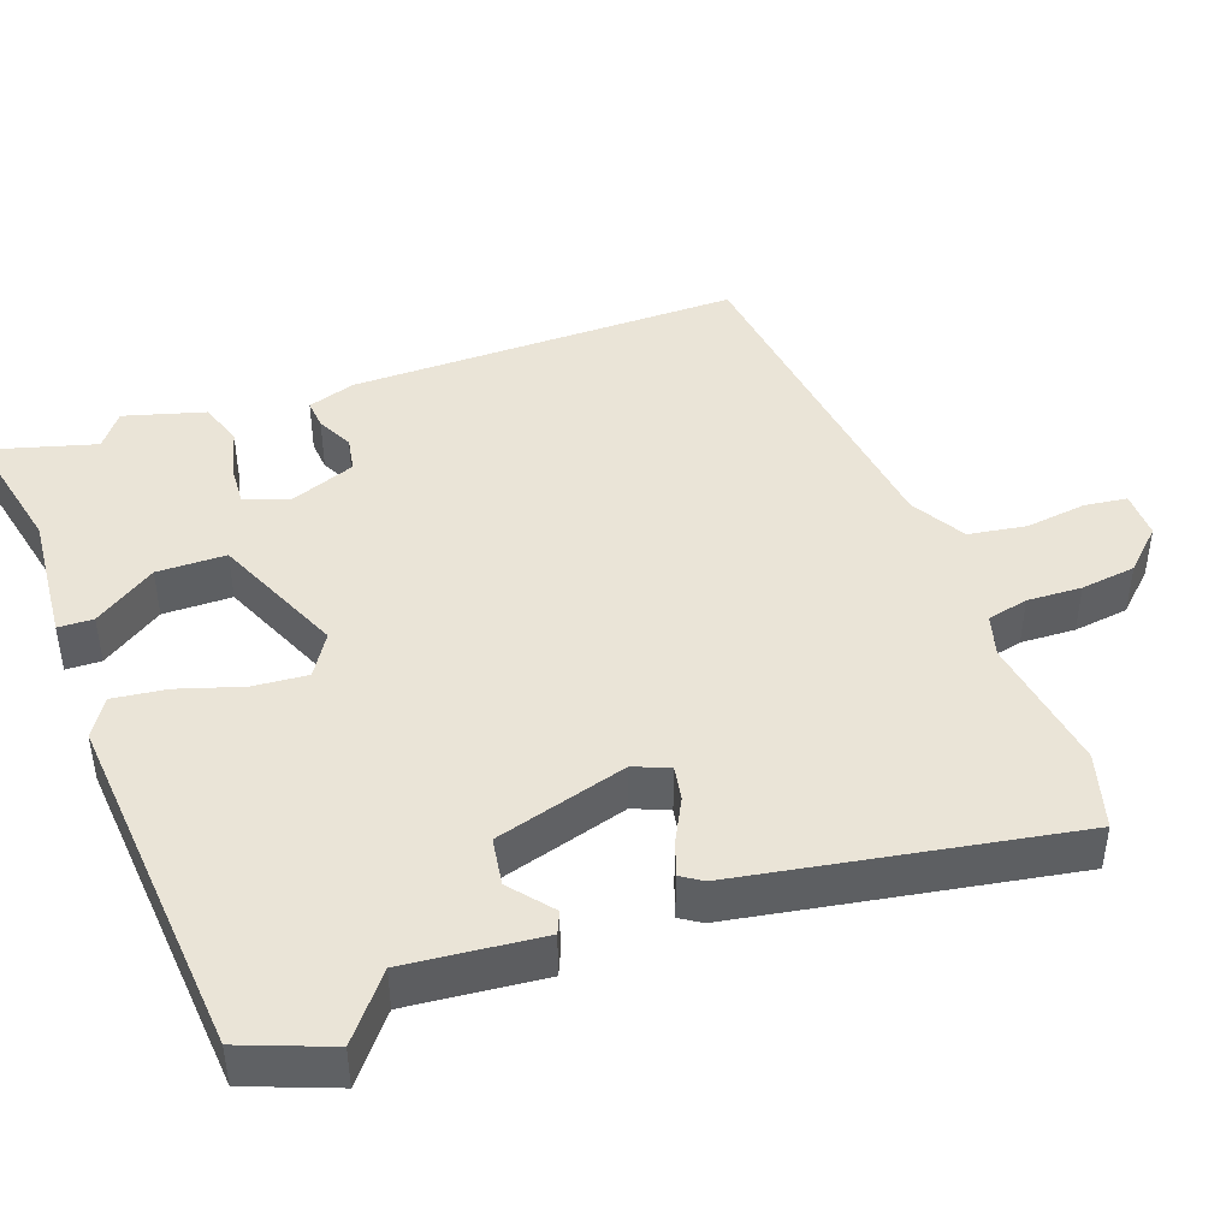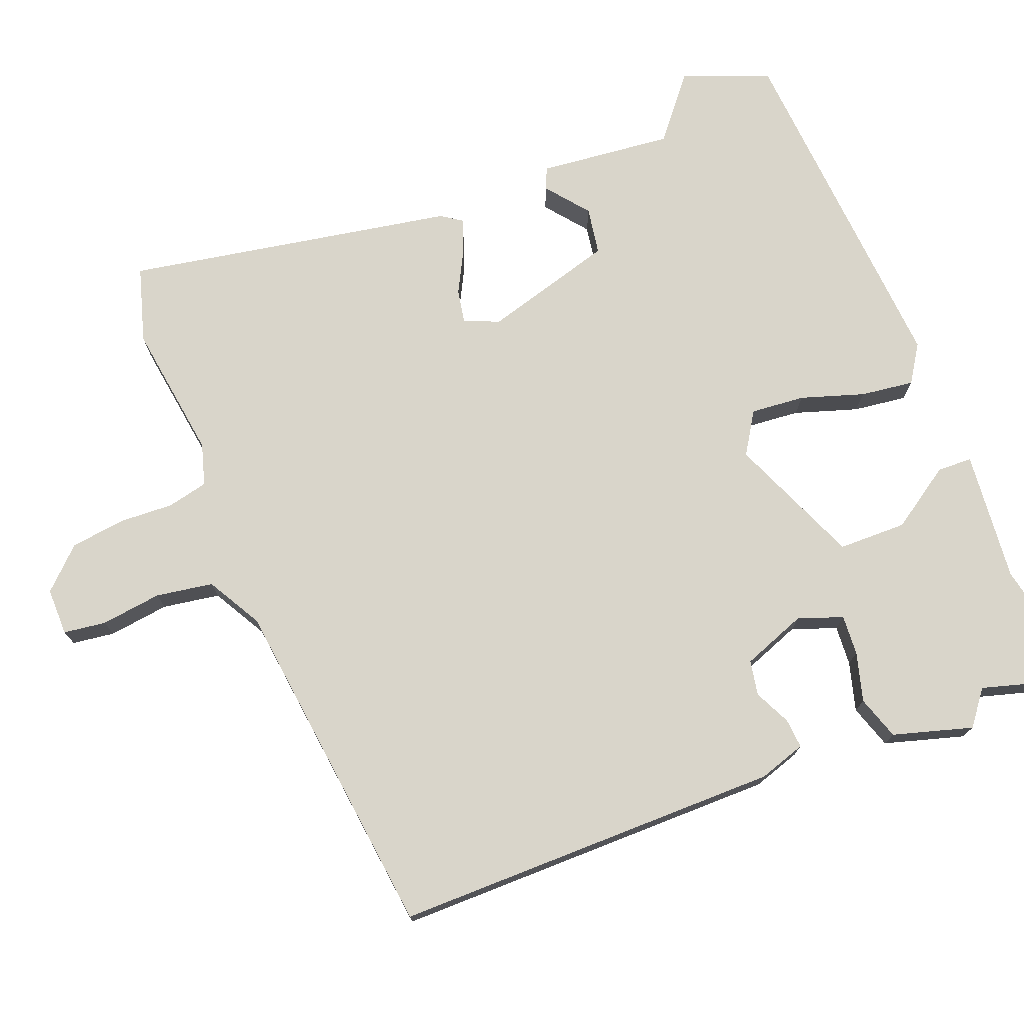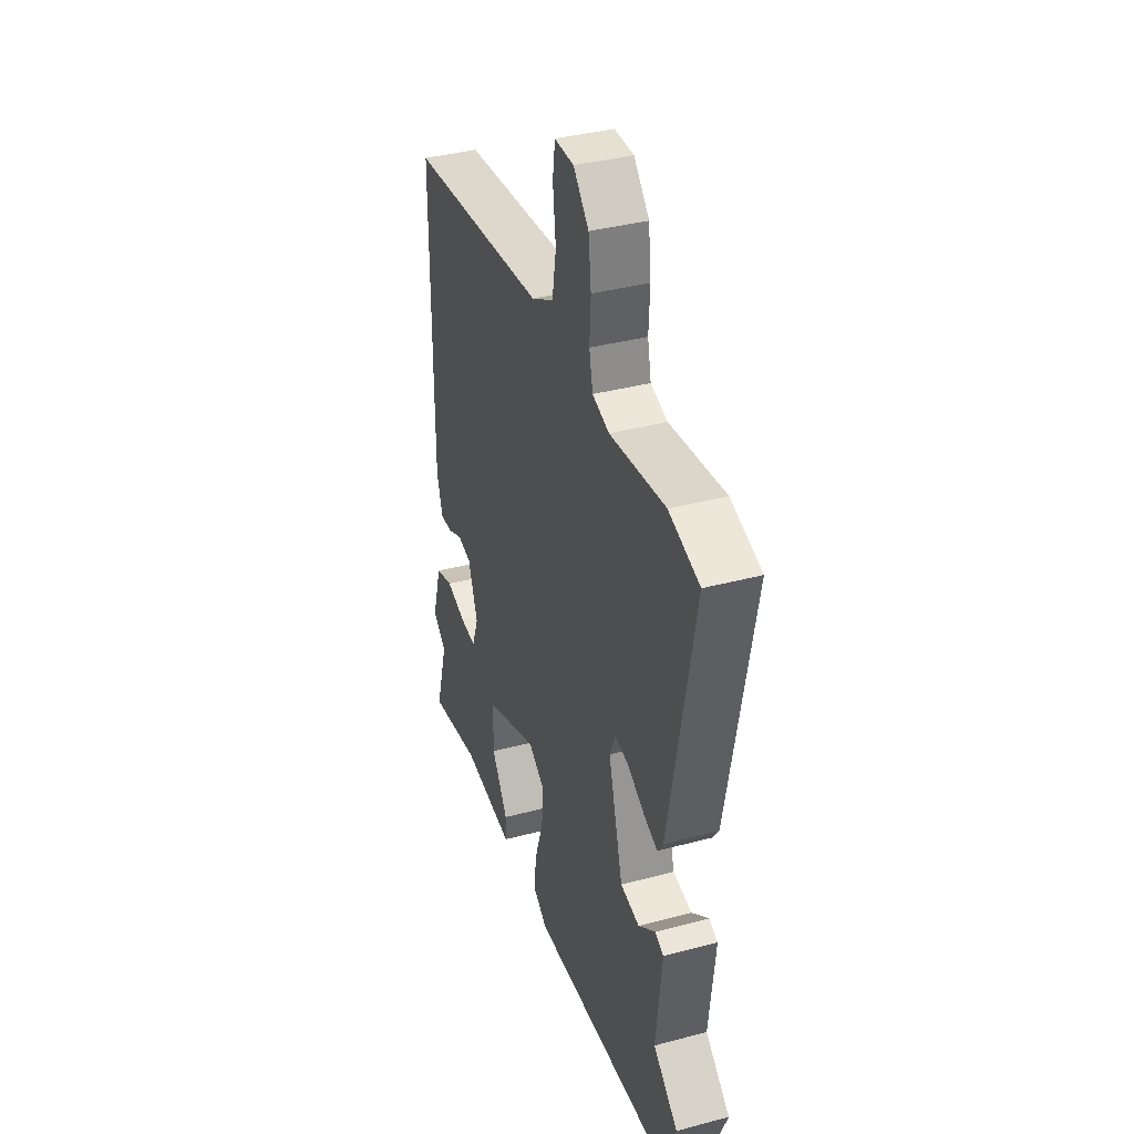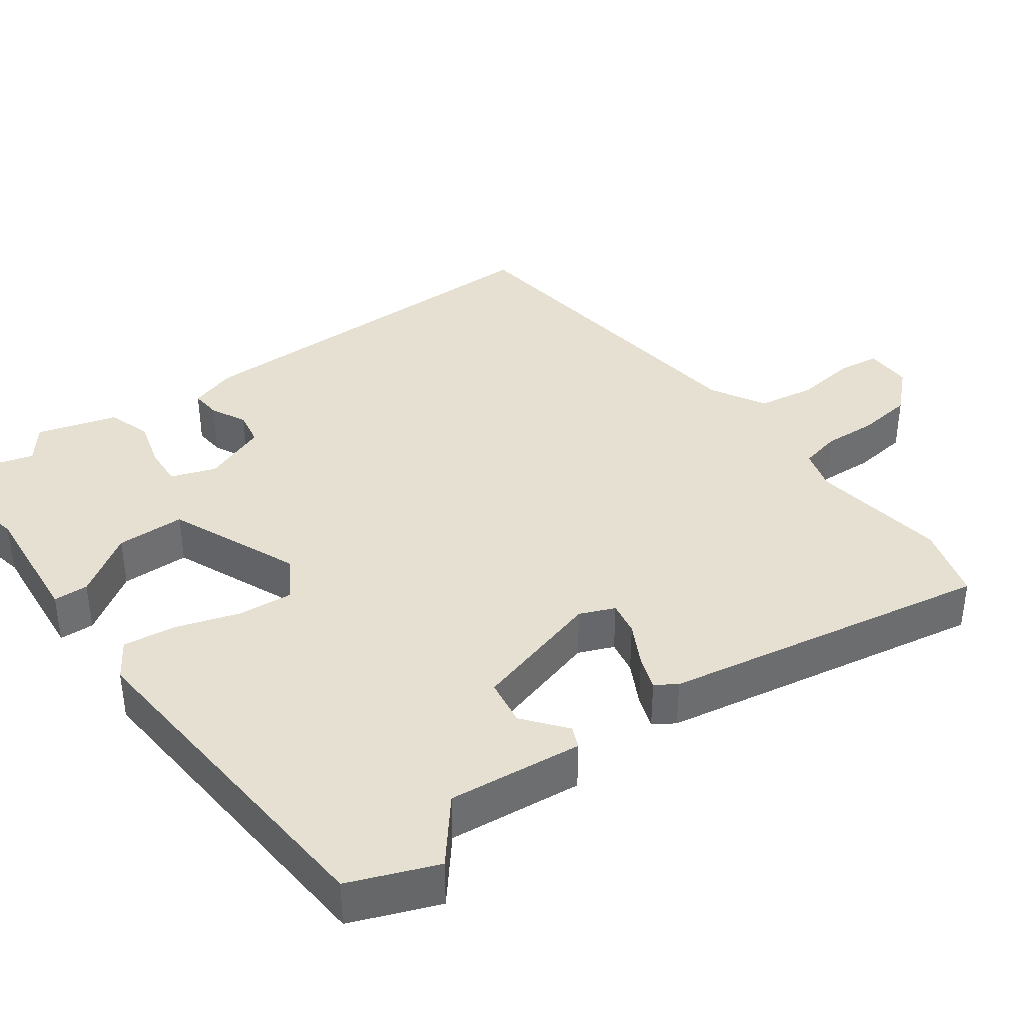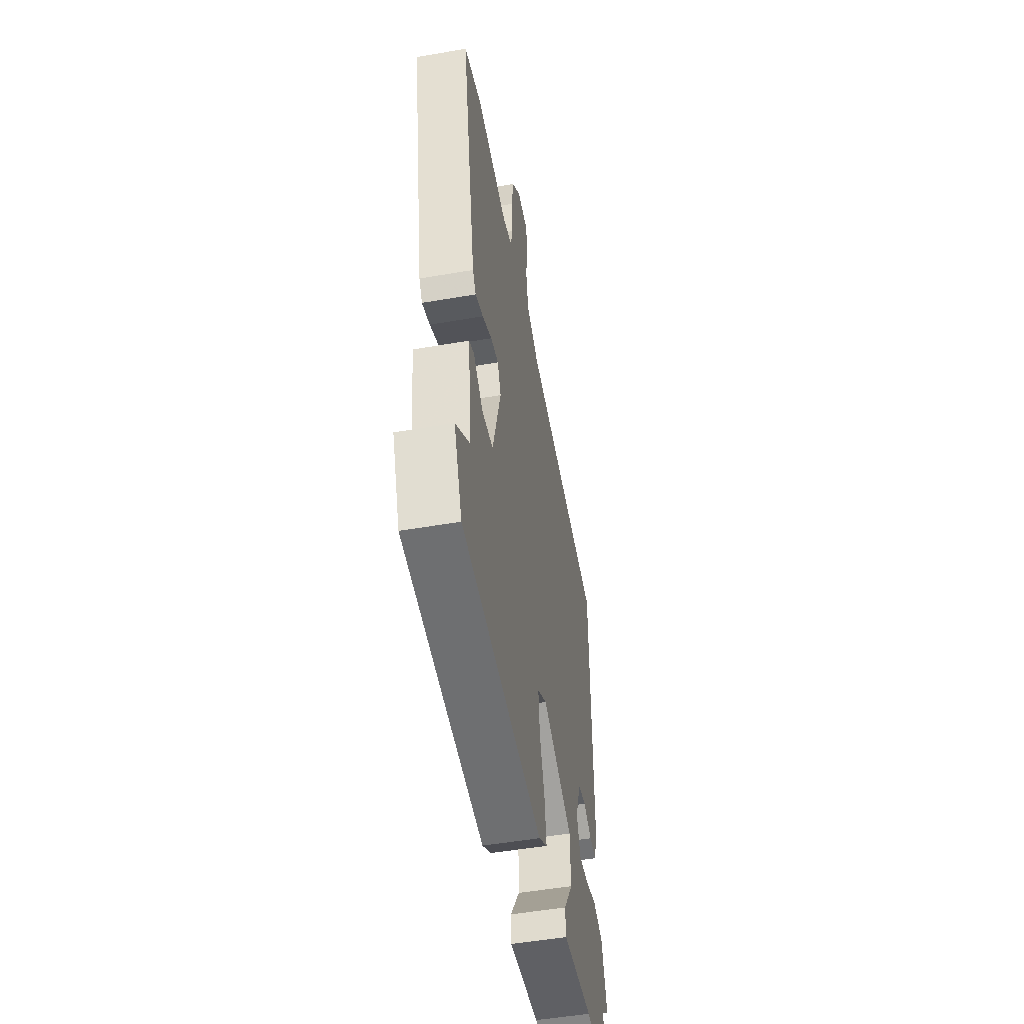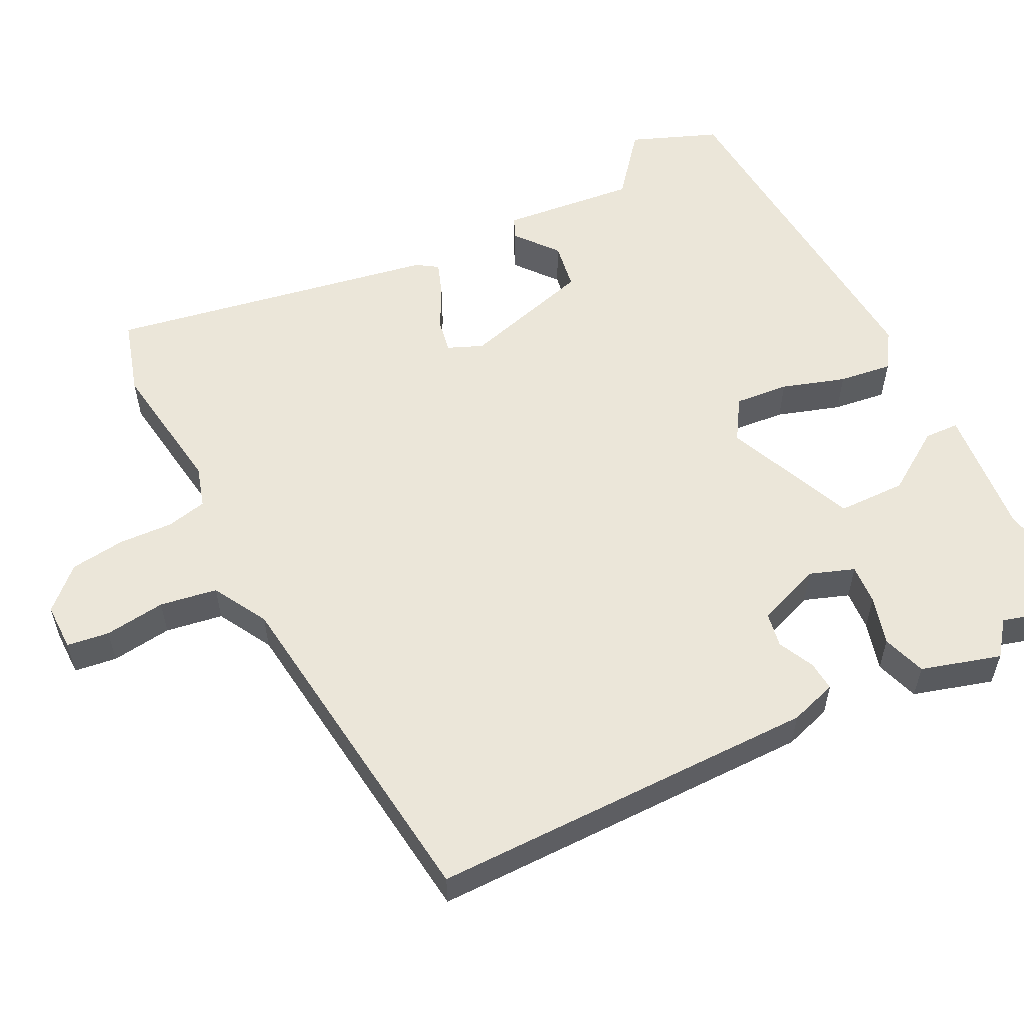
<metadata>
{"format":"obj","ext":"obj","renderer":"f3d","projection":"perspective","resolution":1024,"background":"white","views":[{"elev":43.8,"azim":-110.7,"up":"+Y"},{"elev":74.4,"azim":68.2,"up":"+Y"},{"elev":37.8,"azim":-108.7,"up":"+Z"},{"elev":38.3,"azim":-126.6,"up":"+Y"},{"elev":-51.0,"azim":-79.3,"up":"+Z"},{"elev":56.2,"azim":62.9,"up":"+Y"}]}
</metadata>
<code>
v 0.472 0.07 -0.404
v 0.514 0.07 -0.546
v 0.338 0.07 -0.511
v 0.162 0.07 -0.529
v 0.16 0.07 -0.482
v 0.215 0.07 -0.398
v 0.213 0.07 -0.306
v 0.036 0.07 -0.233
v -0.02 0.07 -0.269
v -0.013 0.07 -0.342
v 0.015 0.07 -0.427
v 0.025 0.07 -0.499
v -0.025 0.07 -0.532
v -0.5 0.07 -0.501
v -0.547 0.07 -0.384
v -0.464 0.07 -0.315
v -0.484 0.07 -0.134
v -0.455 0.07 -0.121
v -0.398 0.07 -0.166
v -0.334 0.07 -0.155
v -0.285 0.07 0.022
v -0.305 0.07 0.069
v -0.351 0.07 0.06
v -0.407 0.07 0.03
v -0.453 0.07 0.013
v -0.472 0.07 0.041
v -0.555 0.07 0.483
v -0.453 0.07 0.514
v -0.268 0.07 0.489
v -0.212 0.07 0.506
v -0.2 0.07 0.561
v -0.204 0.07 0.634
v -0.195 0.07 0.708
v -0.144 0.07 0.762
v -0.08 0.07 0.762
v -0.072 0.07 0.705
v -0.082 0.07 0.623
v -0.069 0.07 0.546
v 0.005 0.07 0.505
v 0.47 0.07 0.453
v 0.473 0.07 -0.071
v 0.453 0.07 -0.135
v 0.413 0.07 -0.132
v 0.364 0.07 -0.109
v 0.317 0.07 -0.118
v 0.285 0.07 -0.205
v 0.307 0.07 -0.265
v 0.361 0.07 -0.261
v 0.427 0.07 -0.242
v 0.486 0.07 -0.261
v 0.518 0.07 -0.368
v 0.472 0 -0.404
v 0.514 0 -0.546
v 0.338 0 -0.511
v 0.162 0 -0.529
v 0.16 0 -0.482
v 0.215 0 -0.398
v 0.213 0 -0.306
v 0.036 0 -0.233
v -0.02 0 -0.269
v -0.013 0 -0.342
v 0.015 0 -0.427
v 0.025 0 -0.499
v -0.025 0 -0.532
v -0.5 0 -0.501
v -0.547 0 -0.384
v -0.464 0 -0.315
v -0.484 0 -0.134
v -0.455 0 -0.121
v -0.398 0 -0.166
v -0.334 0 -0.155
v -0.285 0 0.022
v -0.305 0 0.069
v -0.351 0 0.06
v -0.407 0 0.03
v -0.453 0 0.013
v -0.472 0 0.041
v -0.555 0 0.483
v -0.453 0 0.514
v -0.268 0 0.489
v -0.212 0 0.506
v -0.2 0 0.561
v -0.204 0 0.634
v -0.195 0 0.708
v -0.144 0 0.762
v -0.08 0 0.762
v -0.072 0 0.705
v -0.082 0 0.623
v -0.069 0 0.546
v 0.005 0 0.505
v 0.47 0 0.453
v 0.473 0 -0.071
v 0.453 0 -0.135
v 0.413 0 -0.132
v 0.364 0 -0.109
v 0.317 0 -0.118
v 0.285 0 -0.205
v 0.307 0 -0.265
v 0.361 0 -0.261
v 0.427 0 -0.242
v 0.486 0 -0.261
v 0.518 0 -0.368
f 48 49 50 51
f 47 48 51 1
f 41 42 43 44
f 39 40 41 44
f 38 39 44 45
f 34 35 36 37
f 34 37 38
f 31 32 33 34
f 30 31 34 38
f 29 30 38 45
f 23 24 25 26
f 22 23 26 27
f 16 17 18 19
f 16 19 20
f 13 14 15 16
f 13 16 20
f 10 11 12 13
f 9 10 13 20
f 8 9 20 21
f 3 4 5 6
f 3 6 7
f 47 1 2 3
f 46 47 3 7
f 22 27 28 29
f 22 29 45 46
f 21 22 46
f 7 8 21 46
f 102 101 100 99
f 52 102 99 98
f 95 94 93 92
f 95 92 91 90
f 96 95 90 89
f 88 87 86 85
f 89 88 85
f 85 84 83 82
f 89 85 82 81
f 96 89 81 80
f 77 76 75 74
f 78 77 74 73
f 70 69 68 67
f 71 70 67
f 67 66 65 64
f 71 67 64
f 64 63 62 61
f 71 64 61 60
f 72 71 60 59
f 57 56 55 54
f 58 57 54
f 54 53 52 98
f 58 54 98 97
f 80 79 78 73
f 97 96 80 73
f 97 73 72
f 97 72 59 58
f 1 52 53 2
f 2 53 54 3
f 3 54 55 4
f 4 55 56 5
f 5 56 57 6
f 6 57 58 7
f 7 58 59 8
f 8 59 60 9
f 9 60 61 10
f 10 61 62 11
f 11 62 63 12
f 12 63 64 13
f 13 64 65 14
f 14 65 66 15
f 15 66 67 16
f 16 67 68 17
f 17 68 69 18
f 18 69 70 19
f 19 70 71 20
f 20 71 72 21
f 21 72 73 22
f 22 73 74 23
f 23 74 75 24
f 24 75 76 25
f 25 76 77 26
f 26 77 78 27
f 27 78 79 28
f 28 79 80 29
f 29 80 81 30
f 30 81 82 31
f 31 82 83 32
f 32 83 84 33
f 33 84 85 34
f 34 85 86 35
f 35 86 87 36
f 36 87 88 37
f 37 88 89 38
f 38 89 90 39
f 39 90 91 40
f 40 91 92 41
f 41 92 93 42
f 42 93 94 43
f 43 94 95 44
f 44 95 96 45
f 45 96 97 46
f 46 97 98 47
f 47 98 99 48
f 48 99 100 49
f 49 100 101 50
f 50 101 102 51
f 51 102 52 1

</code>
